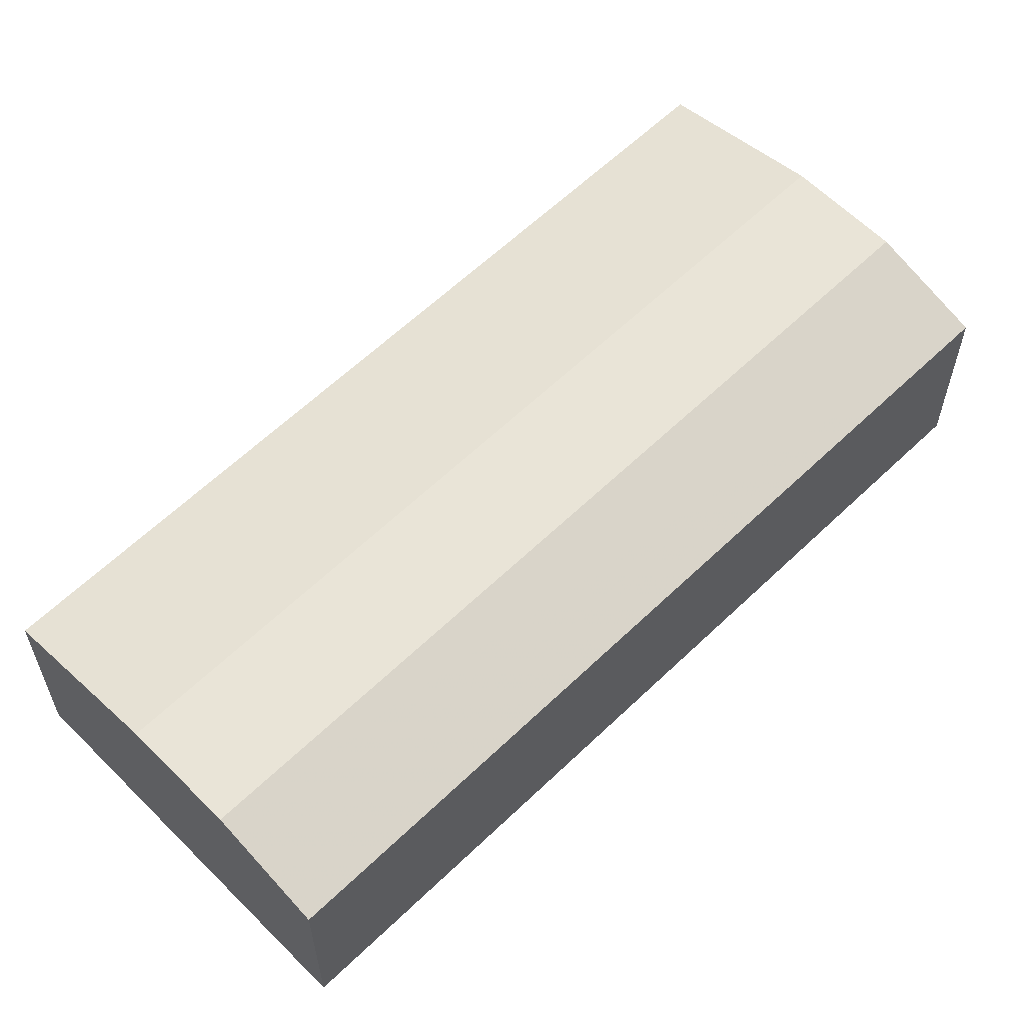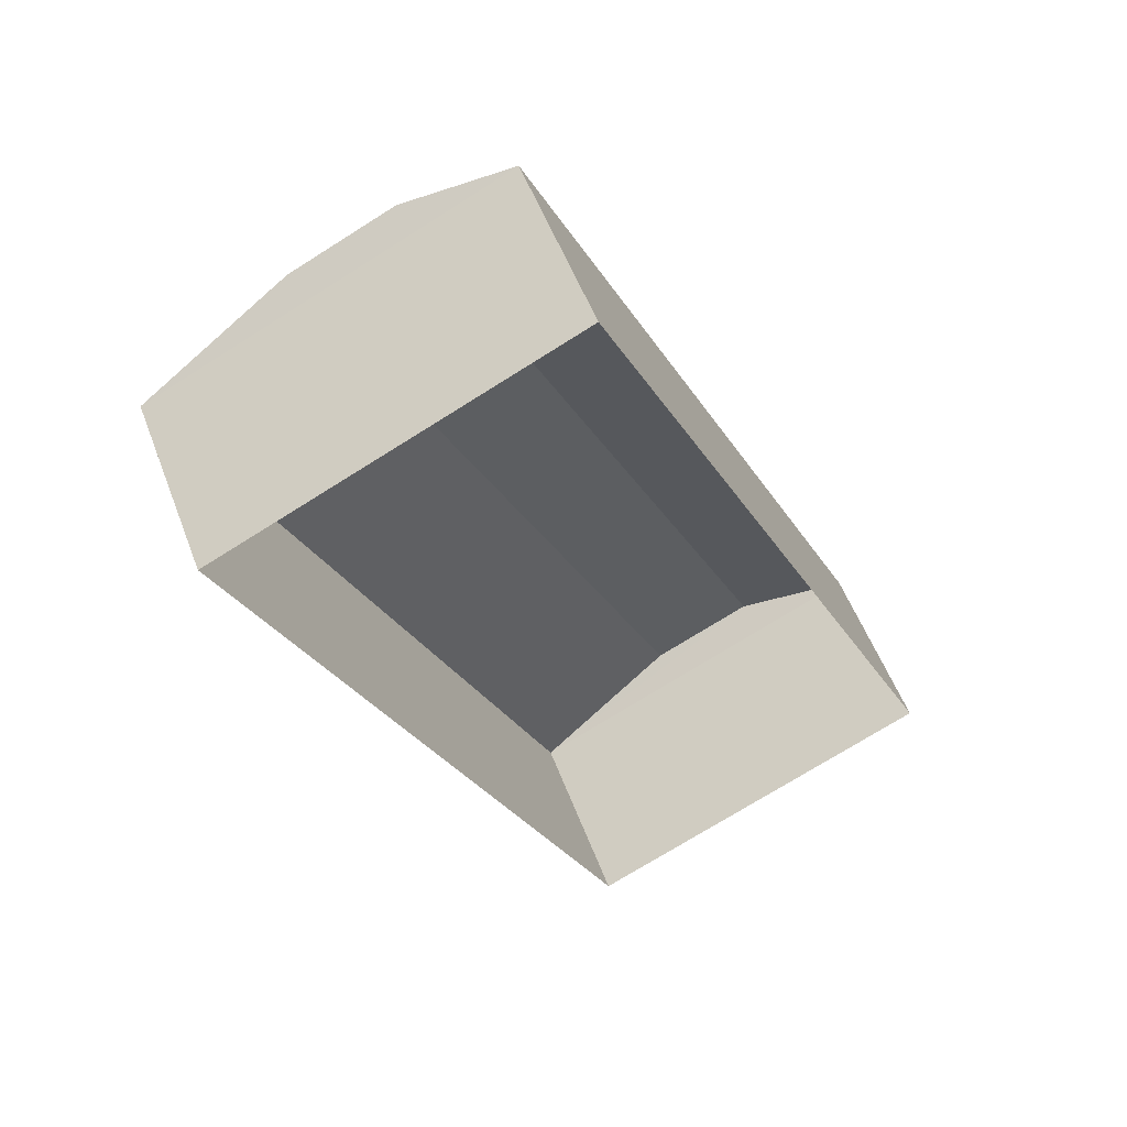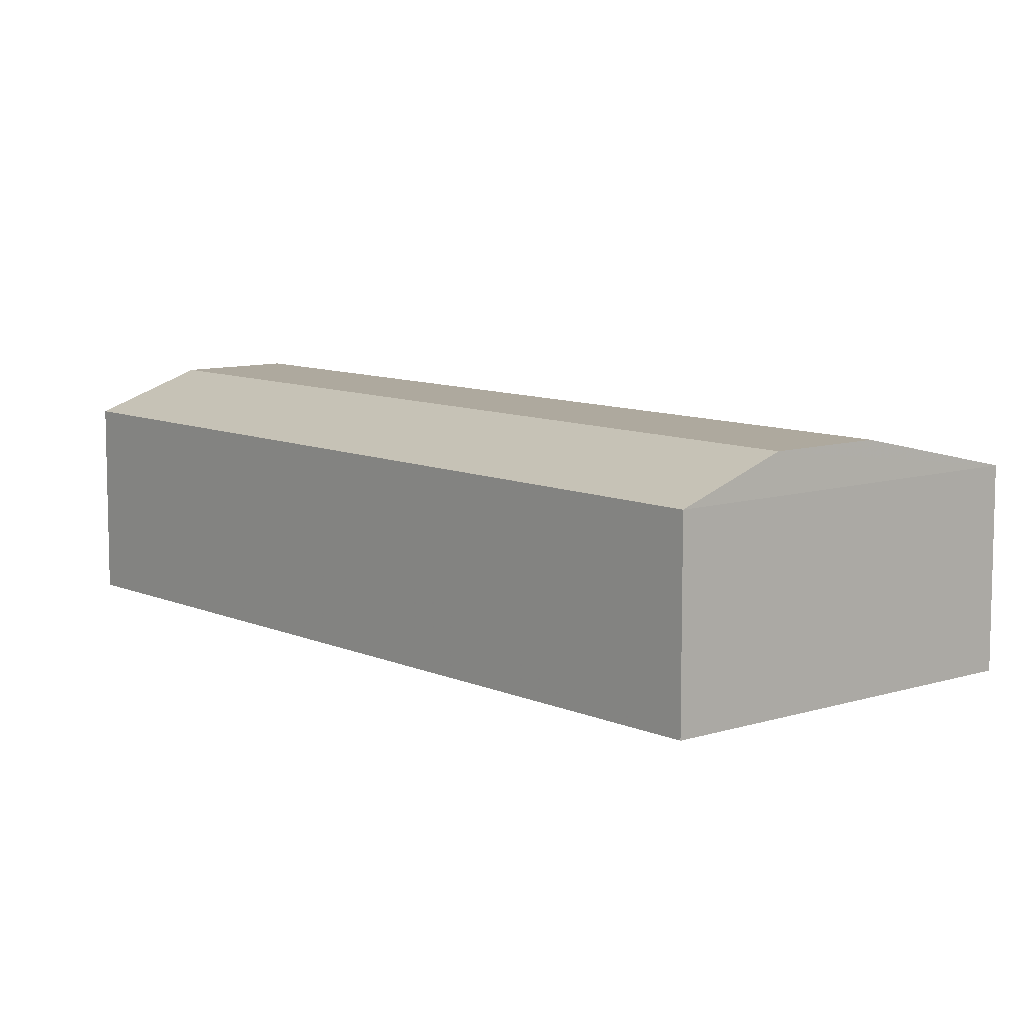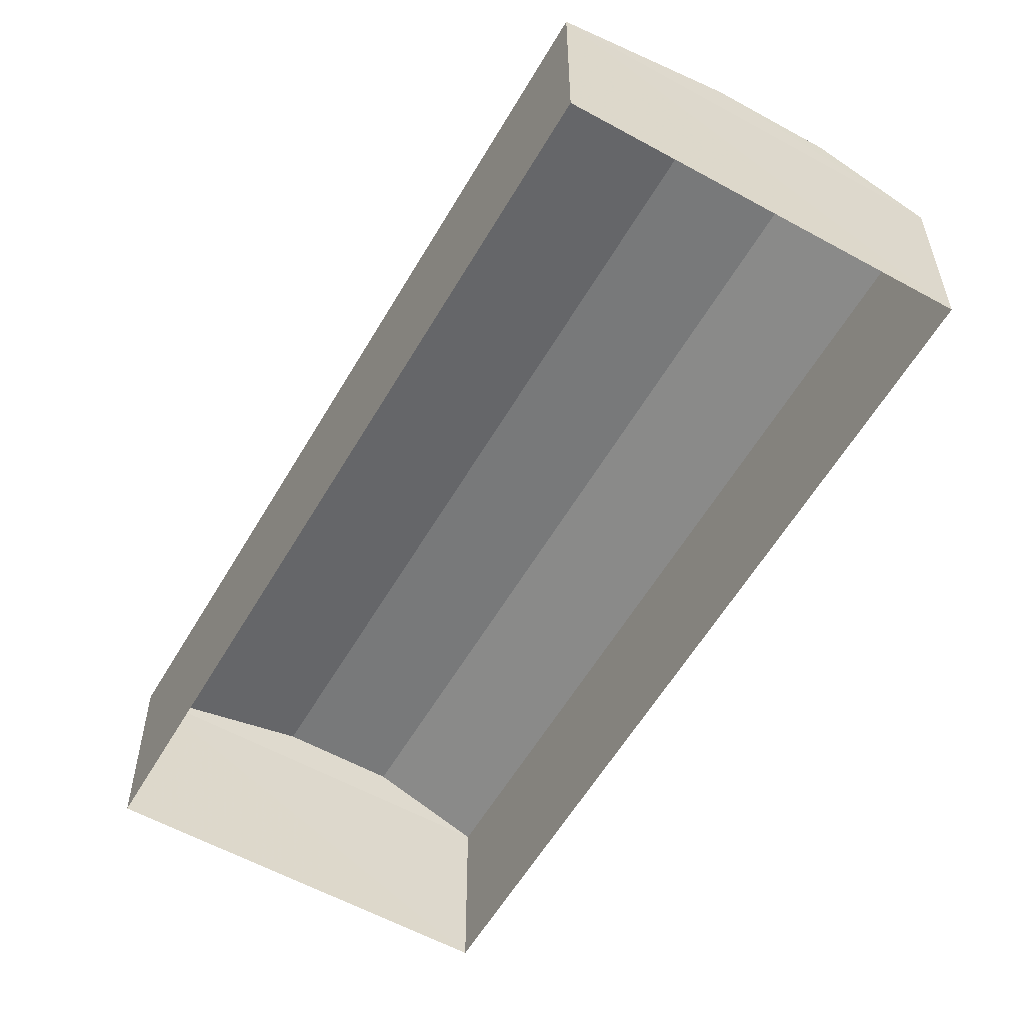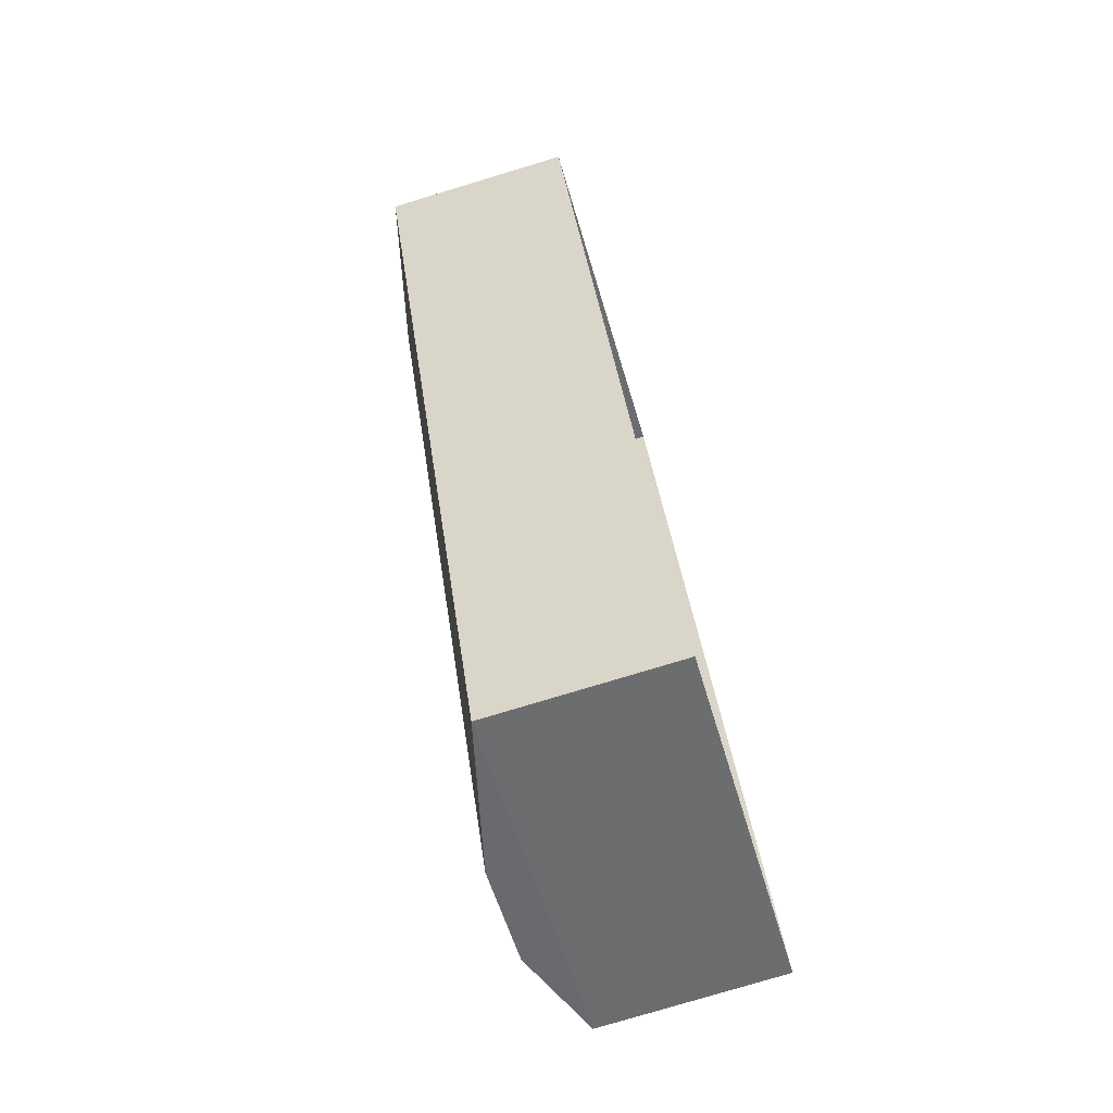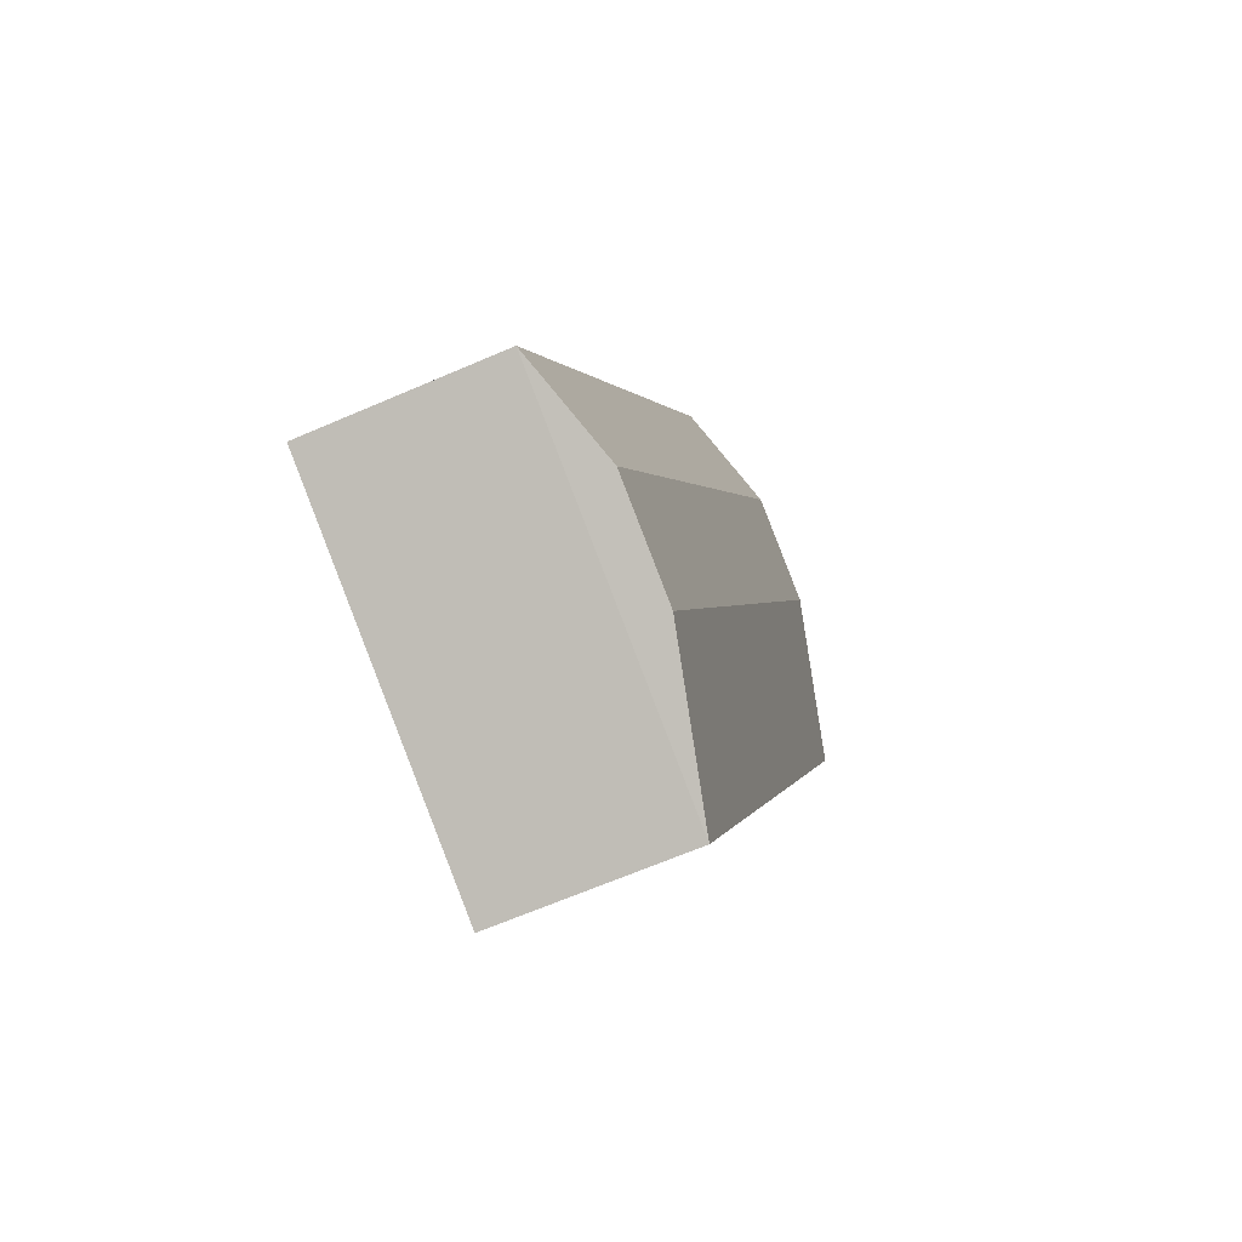
<metadata>
{"format":"obj","ext":"obj","renderer":"f3d","projection":"perspective","resolution":1024,"background":"white","views":[{"elev":61.0,"azim":-159.9,"up":"+Z"},{"elev":54.0,"azim":159.5,"up":"+Y"},{"elev":9.1,"azim":-65.9,"up":"+Z"},{"elev":-57.7,"azim":124.6,"up":"+Z"},{"elev":-77.9,"azim":106.8,"up":"+Y"},{"elev":-65.4,"azim":-66.4,"up":"+Y"}]}
</metadata>
<code>
v -6828 -3.772e+04 12.07
v -6847 -3.771e+04 1.785
v -6828 -3.772e+04 1.778
v -6847 -3.771e+04 12.08
v -6826 -3.766e+04 12.08
v -6826 -3.766e+04 1.783
v -6807 -3.767e+04 12.07
v -6807 -3.767e+04 1.776
v -6841 -3.771e+04 14.1
v -6836 -3.771e+04 14.1
v -6815 -3.767e+04 14.1
v -6821 -3.767e+04 14.1
f 2 8 3
f 2 6 8
f 1 2 3
f 1 4 2
f 5 6 2
f 4 5 2
f 7 8 6
f 5 7 6
f 7 3 8
f 7 1 3
f 1 9 4
f 10 9 1
f 5 11 7
f 12 11 5
f 12 9 10
f 11 12 10
f 11 10 7
f 7 10 1
f 4 12 5
f 9 12 4

</code>
